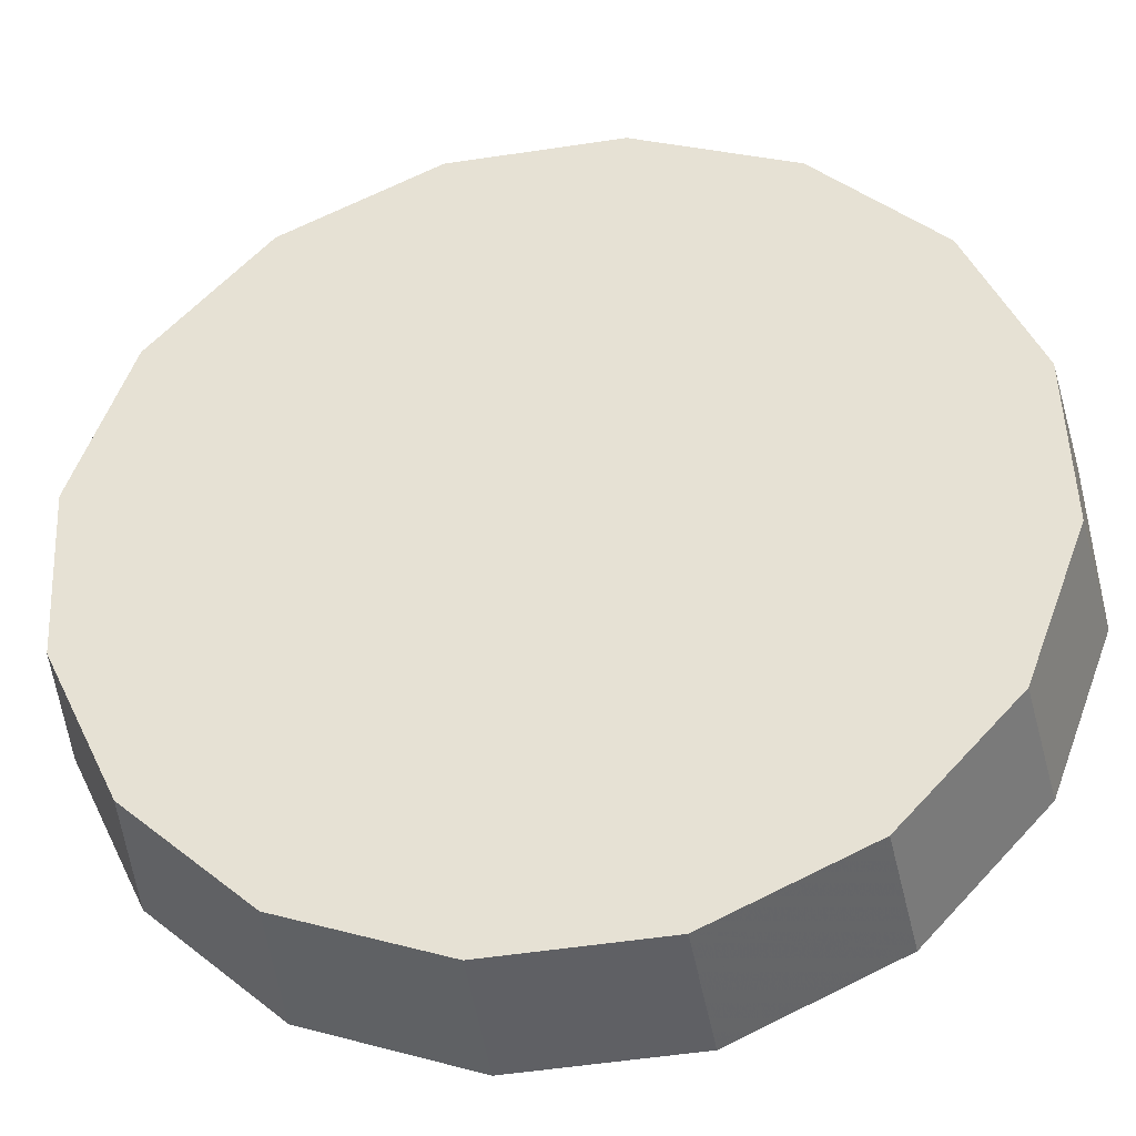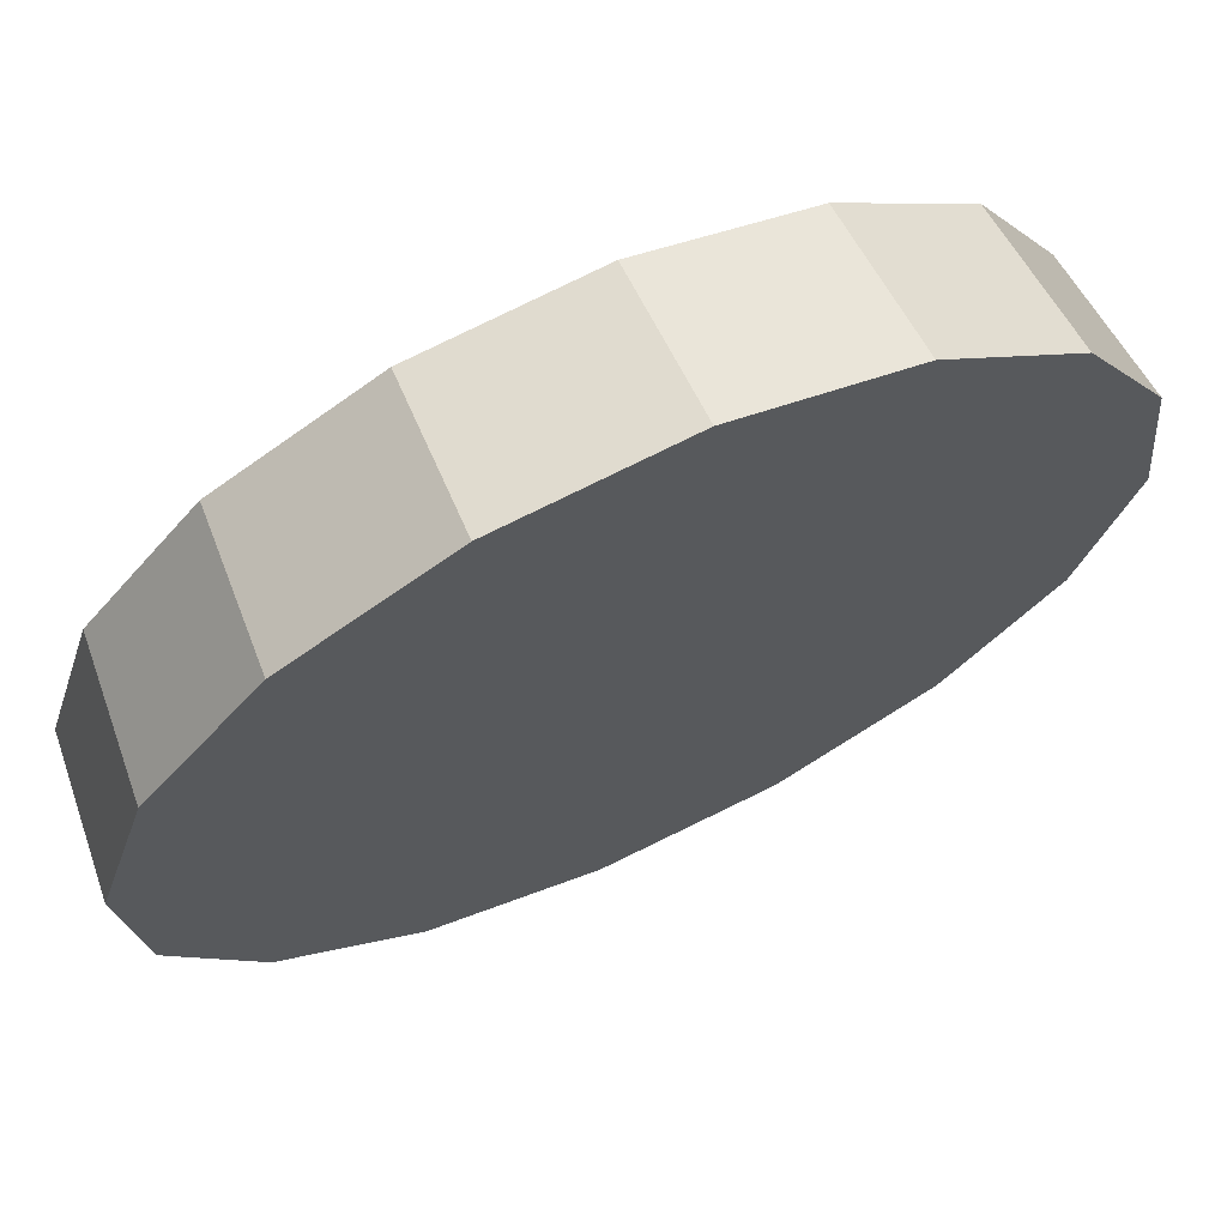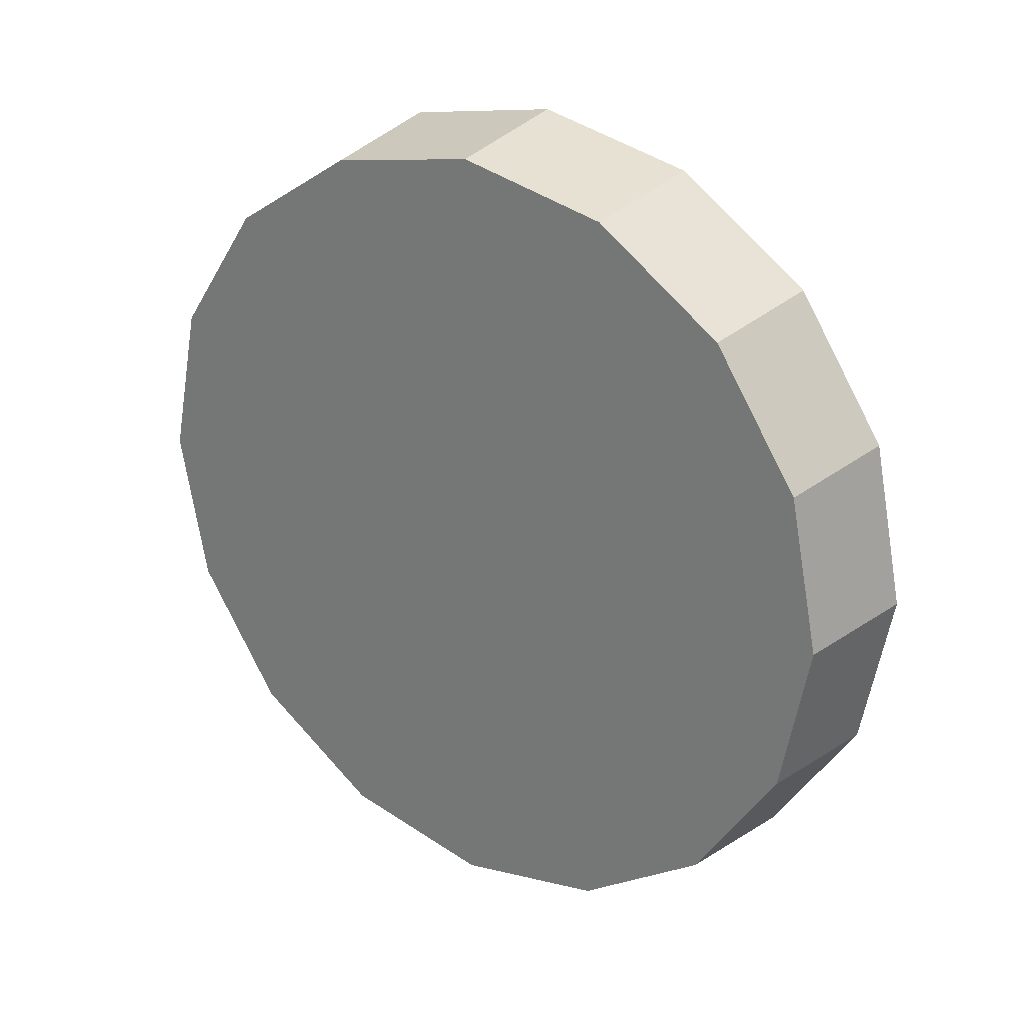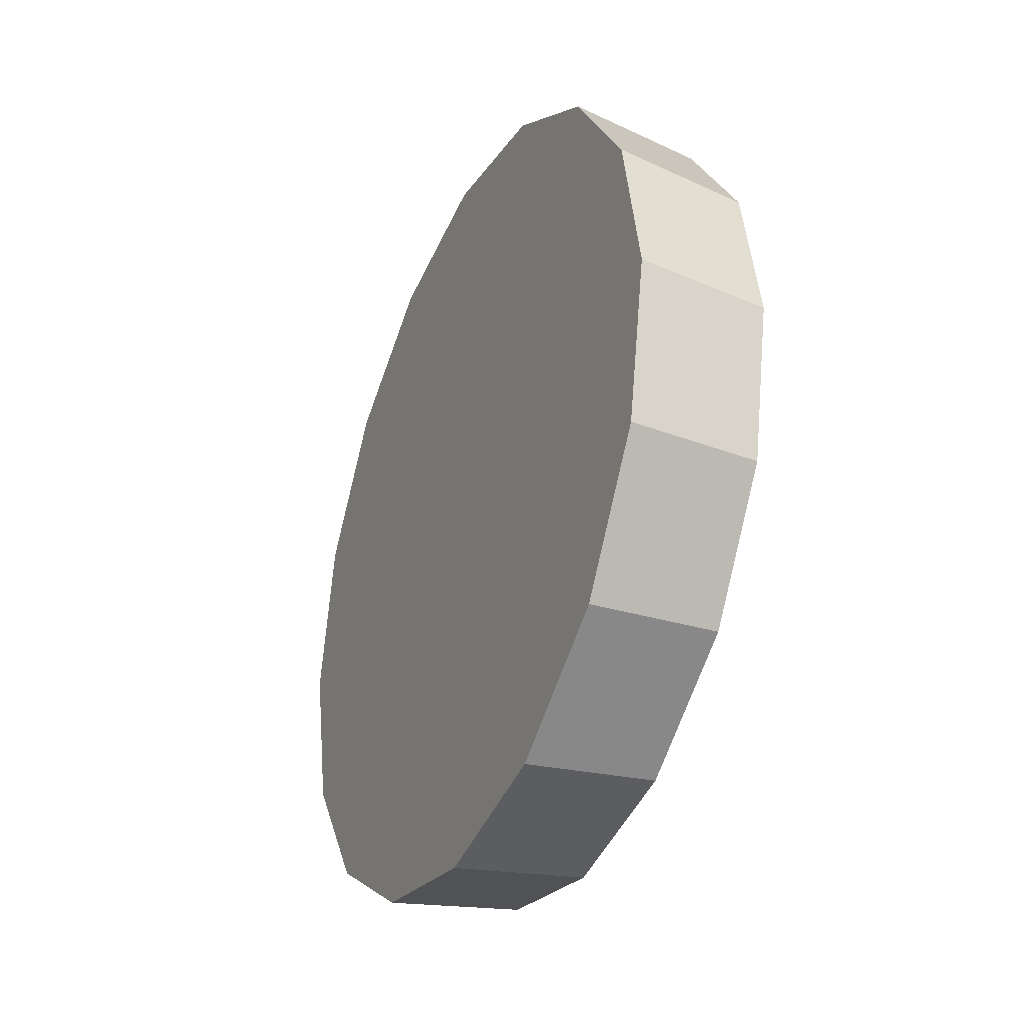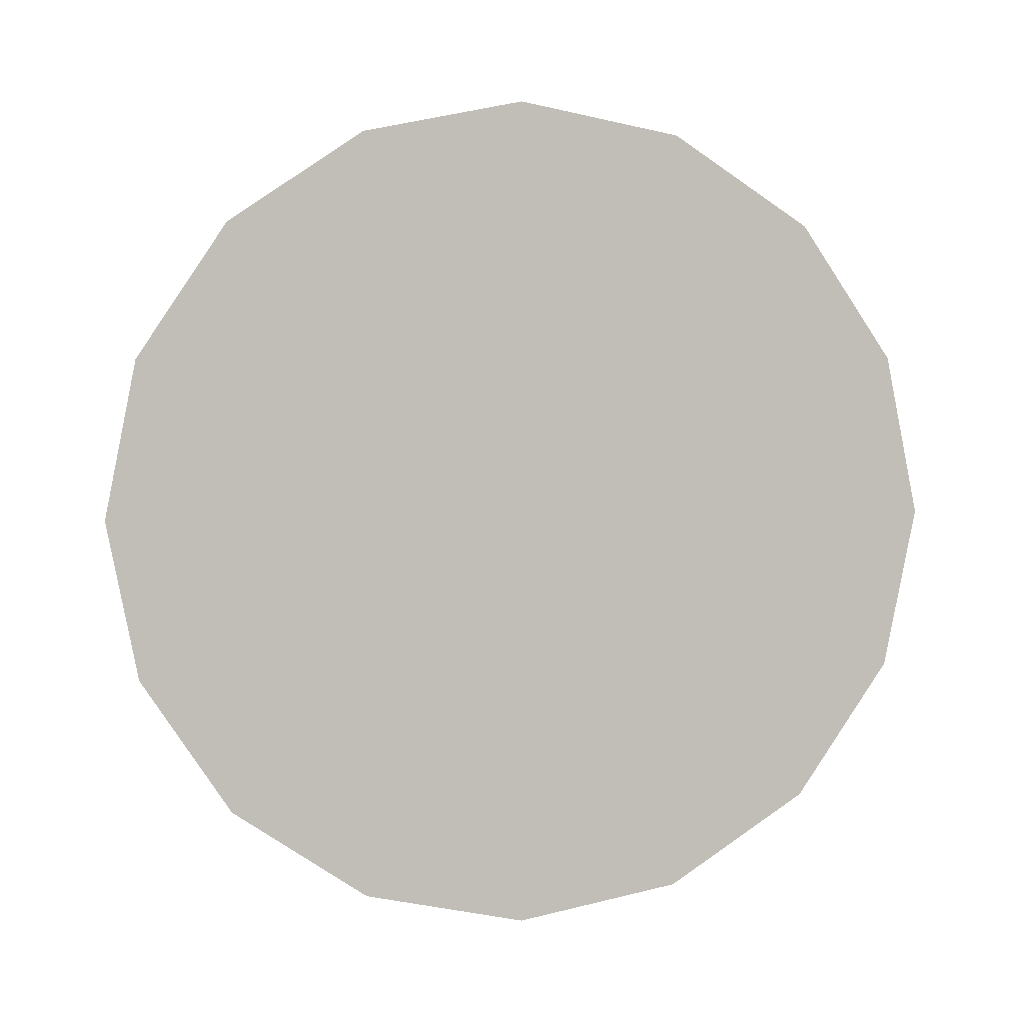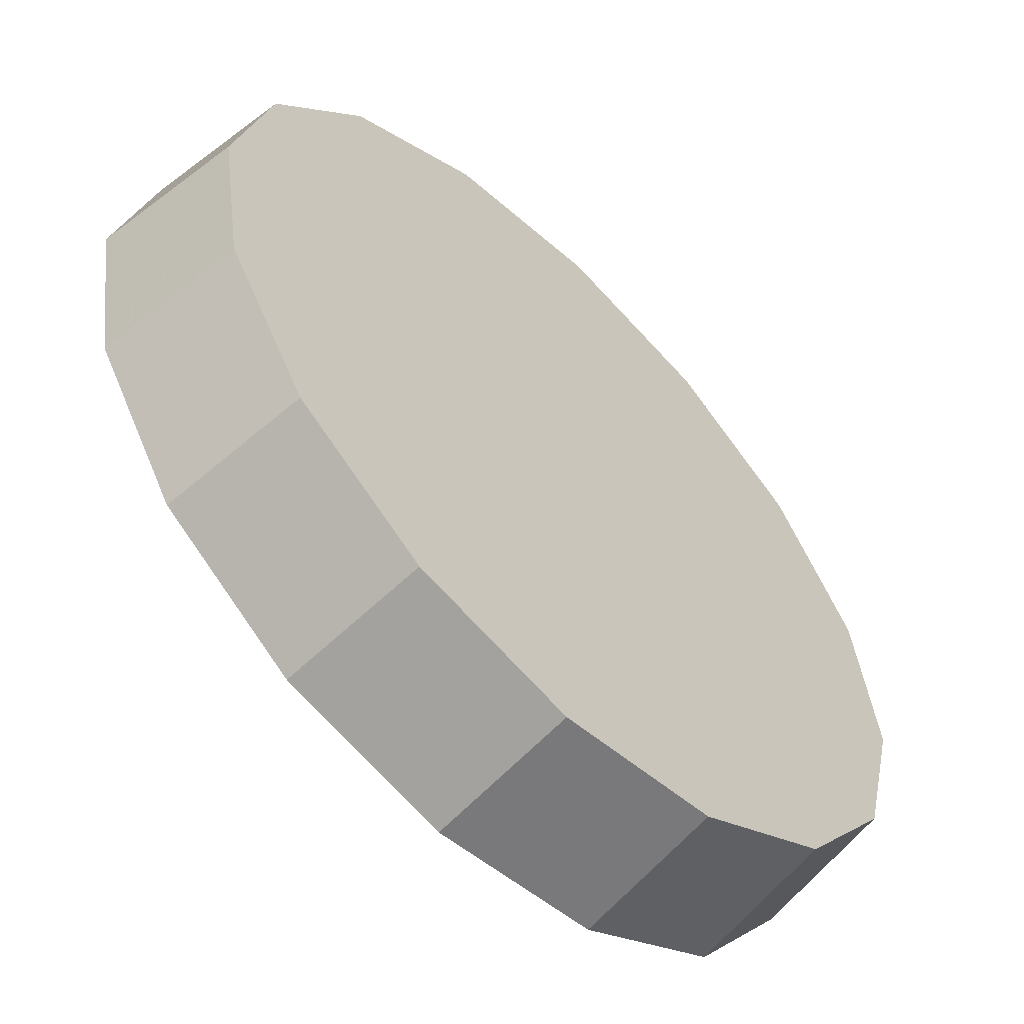
<metadata>
{"format":"obj","ext":"obj","renderer":"f3d","projection":"perspective","resolution":1024,"background":"white","views":[{"elev":7.2,"azim":-77.6,"up":"+Y"},{"elev":17.8,"azim":53.1,"up":"+Y"},{"elev":26.5,"azim":-98.8,"up":"+Z"},{"elev":-34.1,"azim":110.9,"up":"+Z"},{"elev":4.1,"azim":35.5,"up":"+Z"},{"elev":29.3,"azim":-178.2,"up":"+Y"}]}
</metadata>
<code>
v 0.2701 0.4511 3.03
v 0.2942 0.4752 3.081
v 0.3027 0.4837 3.142
v 0.2942 0.4752 3.202
v 0.2701 0.4511 3.253
v 0.234 0.415 3.287
v 0.1914 0.3724 3.299
v 0.1488 0.3298 3.287
v 0.1127 0.2936 3.253
v 0.08854 0.2695 3.202
v 0.08007 0.261 3.142
v 0.08854 0.2695 3.081
v 0.1127 0.2936 3.03
v 0.1488 0.3298 2.996
v 0.1914 0.3724 2.984
v 0.234 0.415 2.996
v 0.1914 0.3724 3.142
v 0.1914 0.3724 3.142
v 0.1914 0.3724 3.142
v 0.1914 0.3724 3.142
v 0.1914 0.3724 3.142
v 0.1914 0.3724 3.142
v 0.1914 0.3724 3.142
v 0.1914 0.3724 3.142
v 0.1914 0.3724 3.142
v 0.1914 0.3724 3.142
v 0.1914 0.3724 3.142
v 0.1914 0.3724 3.142
v 0.1914 0.3724 3.142
v 0.1914 0.3724 3.142
v 0.1914 0.3724 3.142
v 0.1914 0.3724 3.142
v 0.3103 0.4171 3.026
v 0.3354 0.4422 3.079
v 0.3442 0.451 3.142
v 0.3354 0.4422 3.204
v 0.3103 0.4171 3.257
v 0.2728 0.3795 3.293
v 0.2285 0.3352 3.305
v 0.1842 0.291 3.293
v 0.1467 0.2534 3.257
v 0.1216 0.2283 3.204
v 0.1128 0.2195 3.142
v 0.1216 0.2283 3.079
v 0.1467 0.2534 3.026
v 0.1842 0.291 2.99
v 0.2285 0.3352 2.978
v 0.2728 0.3795 2.99
v 0.2285 0.3352 3.142
v 0.2285 0.3352 3.142
v 0.2285 0.3352 3.142
v 0.2285 0.3352 3.142
v 0.2285 0.3352 3.142
v 0.2285 0.3352 3.142
v 0.2285 0.3352 3.142
v 0.2285 0.3352 3.142
v 0.2285 0.3352 3.142
v 0.2285 0.3352 3.142
v 0.2285 0.3352 3.142
v 0.2285 0.3352 3.142
v 0.2285 0.3352 3.142
v 0.2285 0.3352 3.142
v 0.2285 0.3352 3.142
v 0.2285 0.3352 3.142
f 33 34 49
f 49 34 50
f 34 35 50
f 50 35 51
f 35 36 51
f 51 36 52
f 36 37 52
f 52 37 53
f 37 38 53
f 53 38 54
f 38 39 54
f 54 39 55
f 39 40 55
f 55 40 56
f 40 41 56
f 56 41 57
f 41 42 57
f 57 42 58
f 42 43 58
f 58 43 59
f 43 44 59
f 59 44 60
f 44 45 60
f 60 45 61
f 45 46 61
f 61 46 62
f 46 47 62
f 62 47 63
f 47 48 63
f 63 48 64
f 48 33 64
f 64 33 49
f 2 1 17
f 2 17 18
f 3 2 18
f 3 18 19
f 4 3 19
f 4 19 20
f 5 4 20
f 5 20 21
f 6 5 21
f 6 21 22
f 7 6 22
f 7 22 23
f 8 7 23
f 8 23 24
f 9 8 24
f 9 24 25
f 10 9 25
f 10 25 26
f 11 10 26
f 11 26 27
f 12 11 27
f 12 27 28
f 13 12 28
f 13 28 29
f 14 13 29
f 14 29 30
f 15 14 30
f 15 30 31
f 16 15 31
f 16 31 32
f 1 16 32
f 1 32 17
f 49 50 17
f 17 50 18
f 50 51 18
f 18 51 19
f 51 52 19
f 19 52 20
f 52 53 20
f 20 53 21
f 53 54 21
f 21 54 22
f 54 55 22
f 22 55 23
f 55 56 23
f 23 56 24
f 56 57 24
f 24 57 25
f 57 58 25
f 25 58 26
f 58 59 26
f 26 59 27
f 59 60 27
f 27 60 28
f 60 61 28
f 28 61 29
f 61 62 29
f 29 62 30
f 62 63 30
f 30 63 31
f 63 64 31
f 31 64 32
f 64 49 32
f 32 49 17
f 1 2 33
f 33 2 34
f 2 3 34
f 34 3 35
f 3 4 35
f 35 4 36
f 4 5 36
f 36 5 37
f 5 6 37
f 37 6 38
f 6 7 38
f 38 7 39
f 7 8 39
f 39 8 40
f 8 9 40
f 40 9 41
f 9 10 41
f 41 10 42
f 10 11 42
f 42 11 43
f 11 12 43
f 43 12 44
f 12 13 44
f 44 13 45
f 13 14 45
f 45 14 46
f 14 15 46
f 46 15 47
f 15 16 47
f 47 16 48
f 16 1 48
f 48 1 33

</code>
